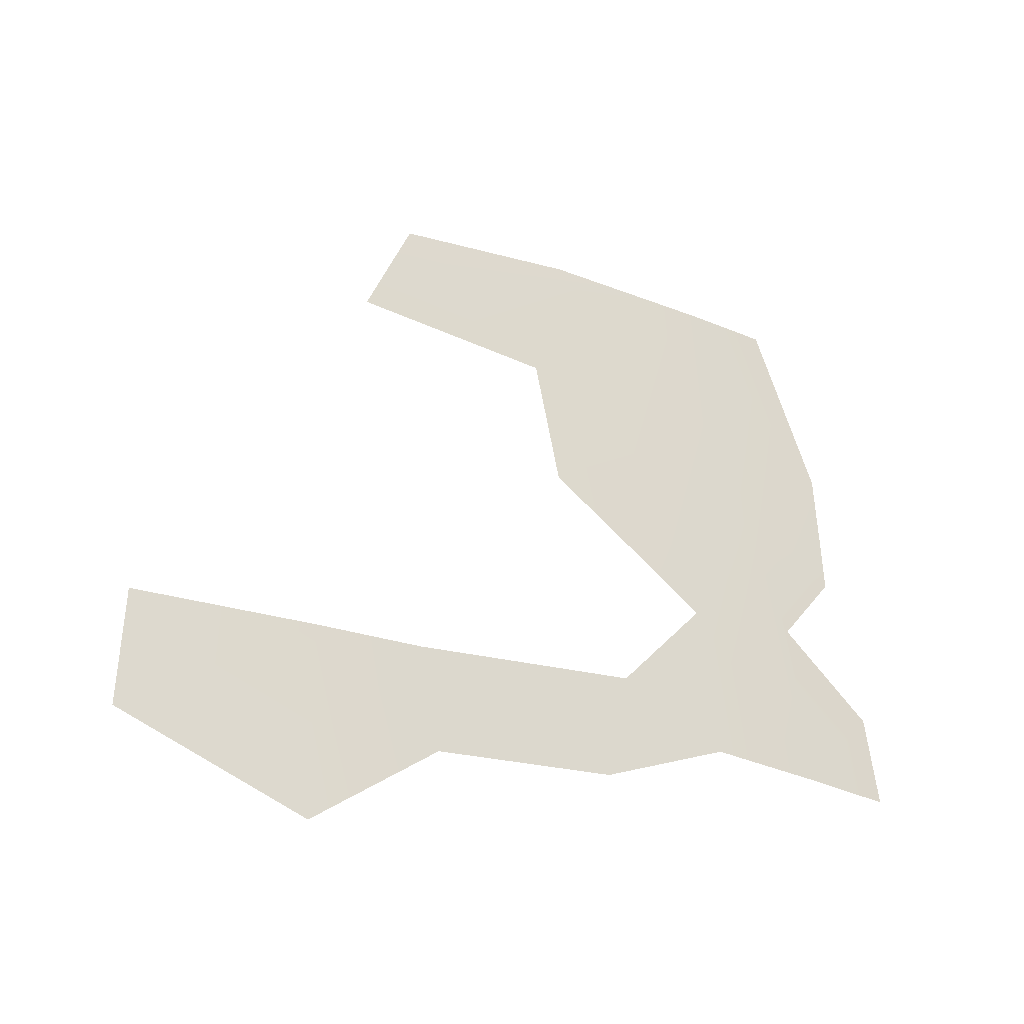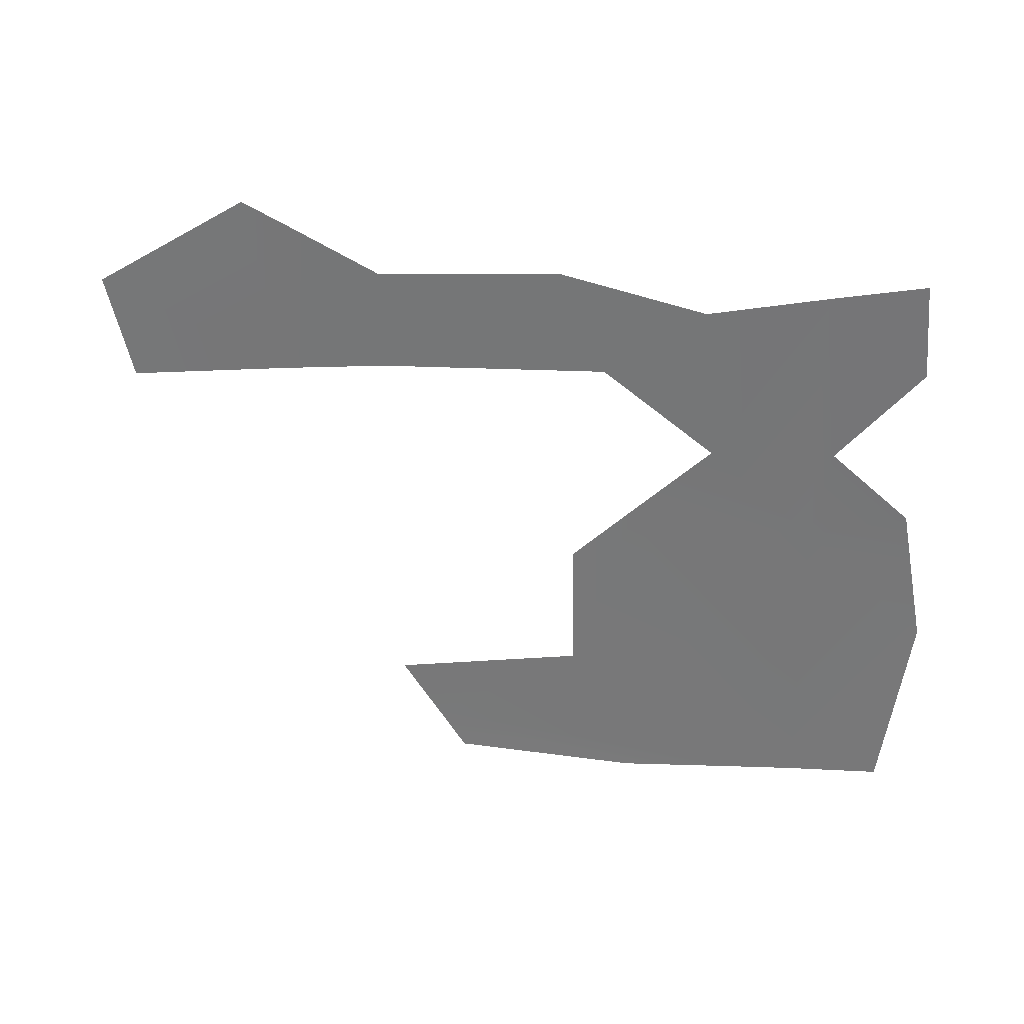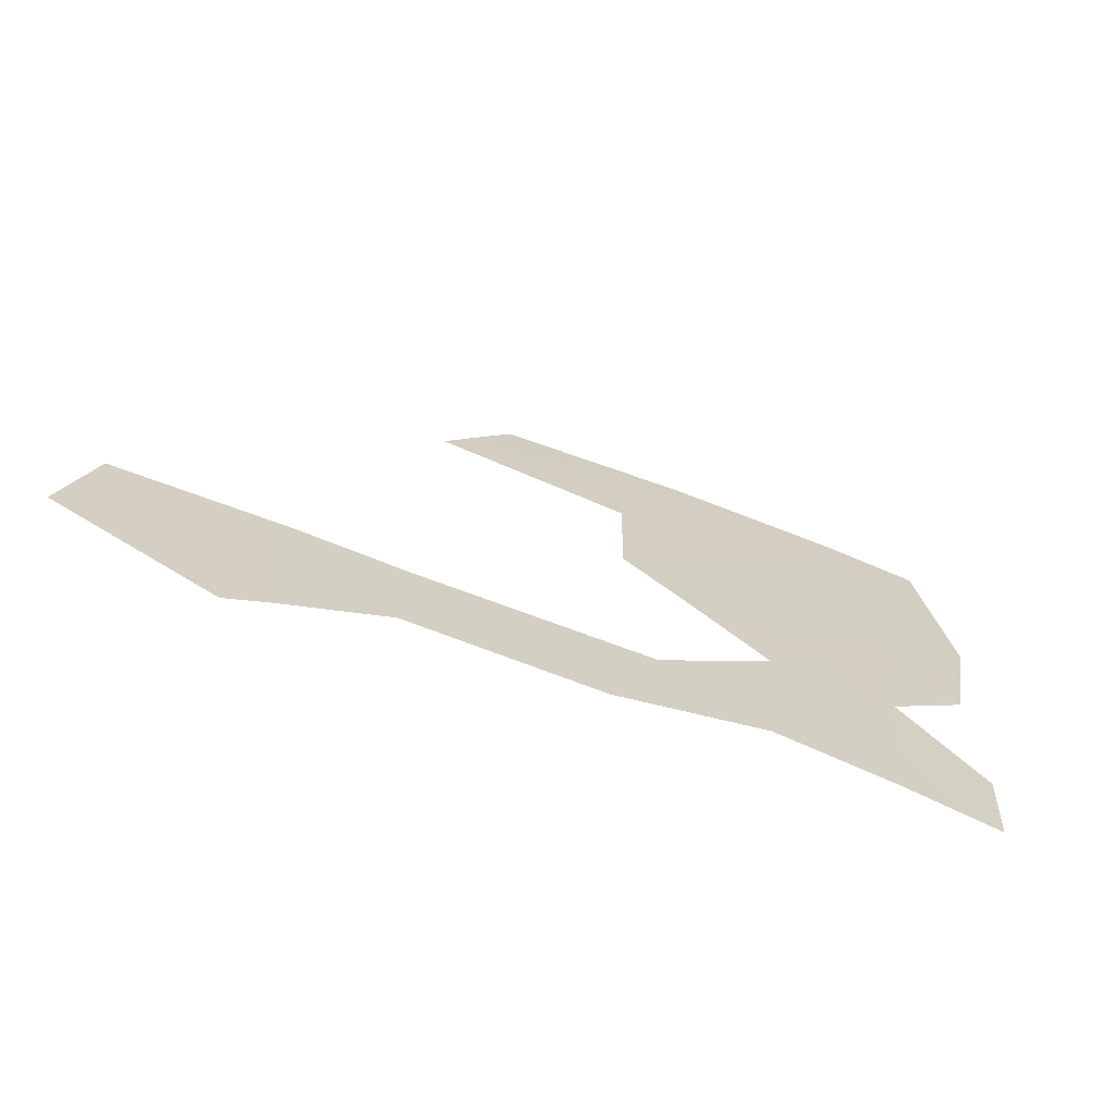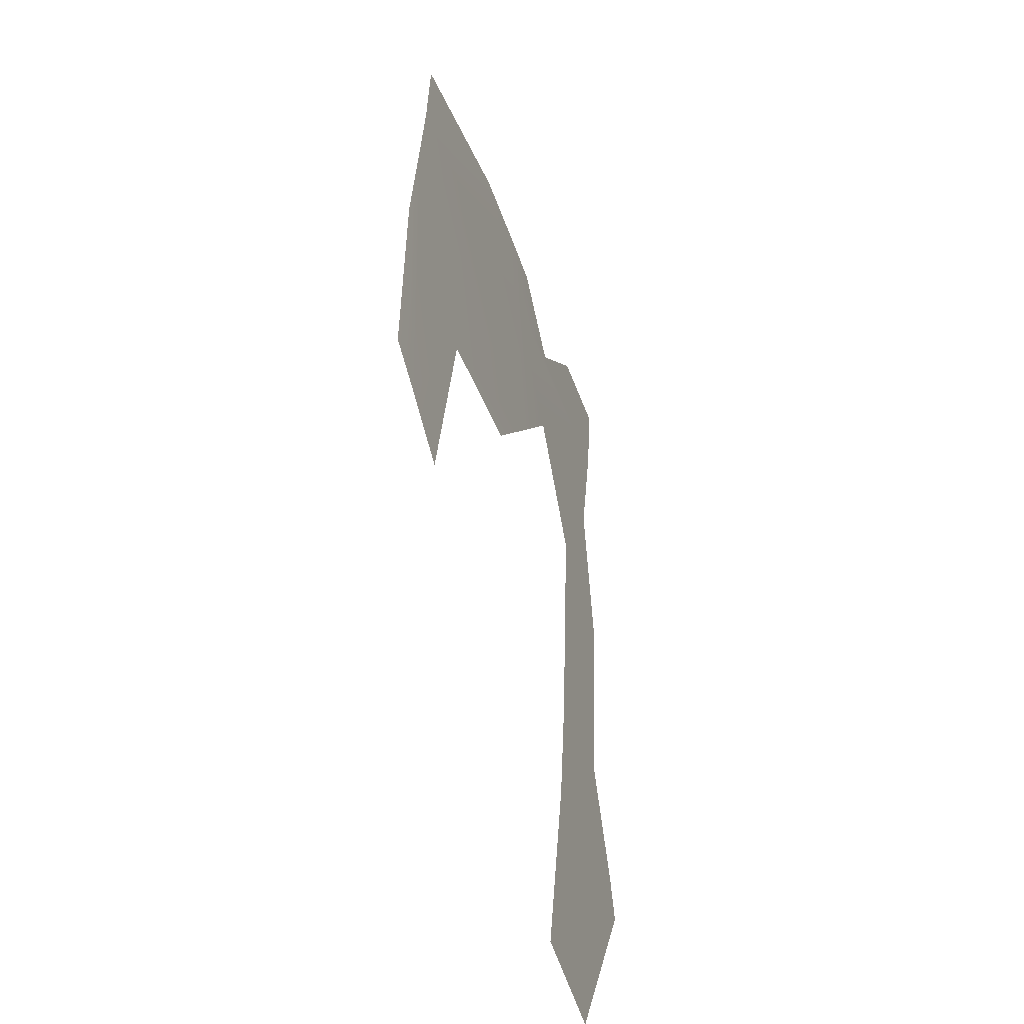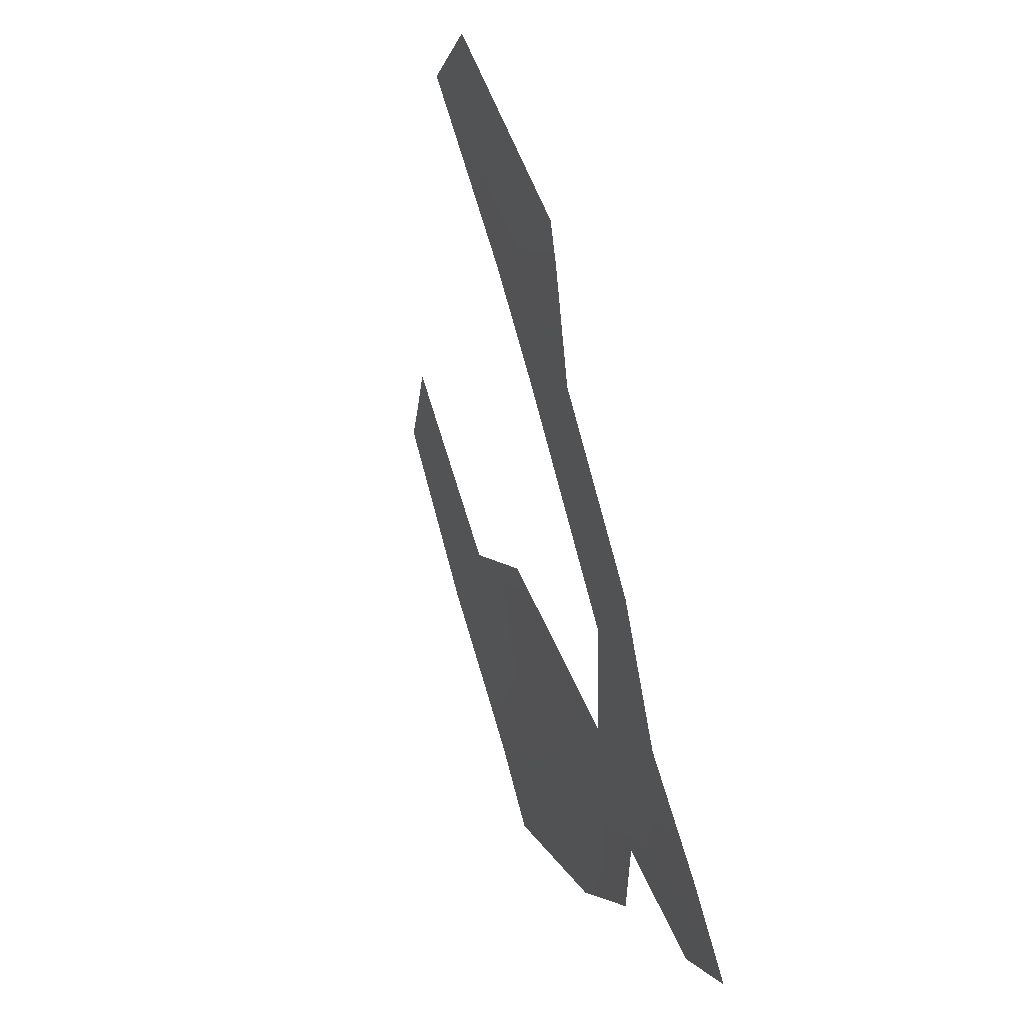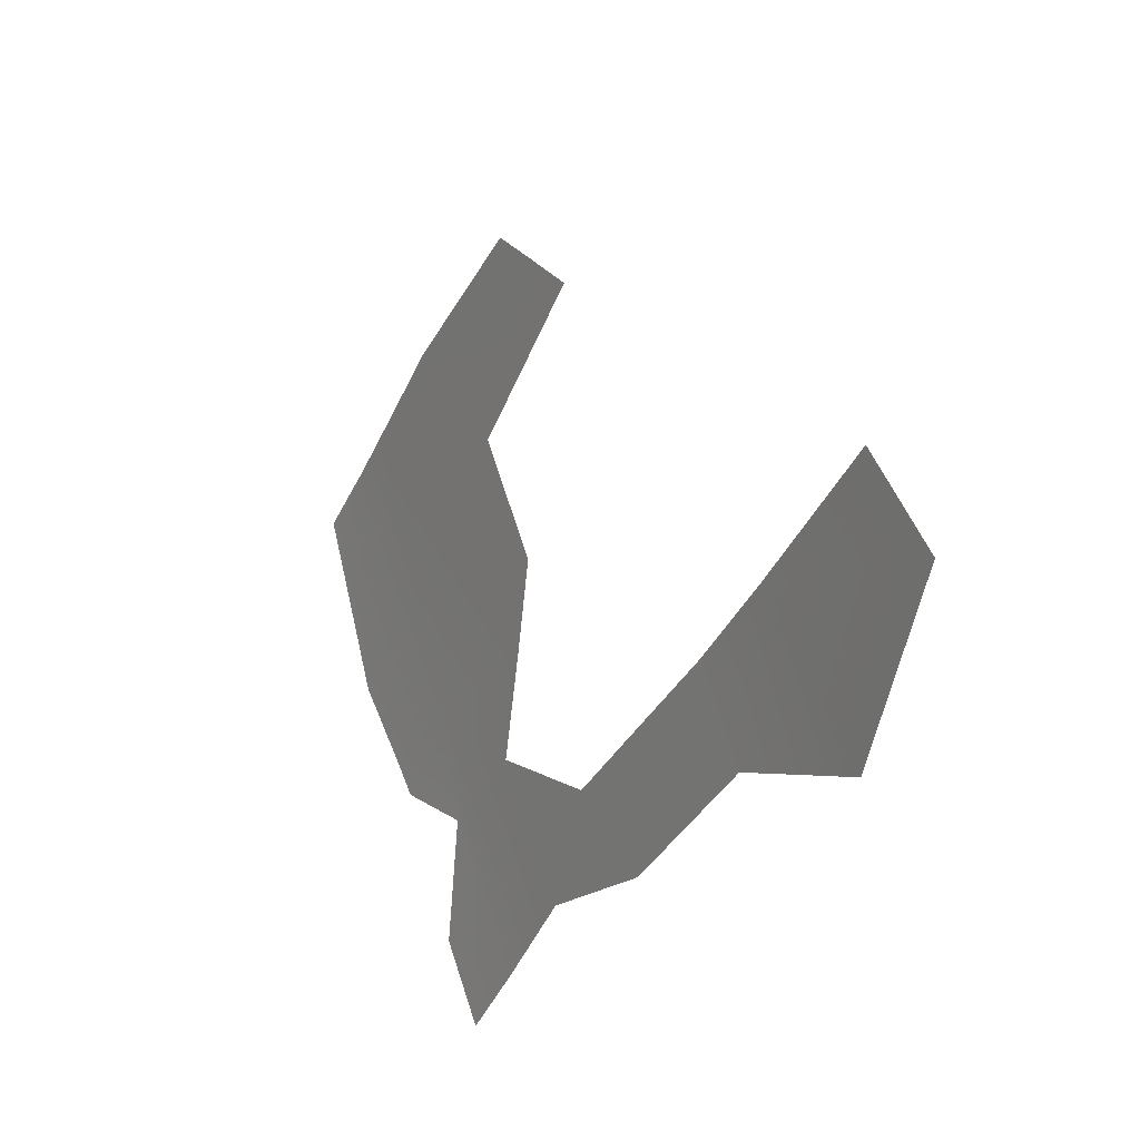
<metadata>
{"format":"obj","ext":"obj","renderer":"f3d","projection":"perspective","resolution":1024,"background":"white","views":[{"elev":-6.3,"azim":-18.6,"up":"+Y"},{"elev":-42.9,"azim":5.9,"up":"+Z"},{"elev":40.3,"azim":6.3,"up":"+Z"},{"elev":48.6,"azim":-73.4,"up":"+Y"},{"elev":-78.9,"azim":-59.6,"up":"+Y"},{"elev":-28.5,"azim":-99.3,"up":"+Y"}]}
</metadata>
<code>
o 0_Haiti_sphere.001
v 1.462 1.62 4.499
v 1.416 1.62 4.513
v 1.487 1.62 4.49
v 1.468 1.555 4.519
v 1.353 1.694 4.505
v 1.439 1.694 4.479
v 1.454 1.691 4.475
v 1.322 1.593 4.551
v 1.326 1.552 4.564
v 1.477 1.687 4.469
v 1.489 1.642 4.481
v 1.408 1.699 4.486
v 1.359 1.703 4.5
v 1.317 1.548 4.568
v 1.271 1.573 4.572
v 1.276 1.6 4.561
v 1.438 1.563 4.526
v 1.401 1.557 4.539
v 1.352 1.563 4.552
v 1.35 1.589 4.544
v 1.411 1.582 4.528
v 1.437 1.6 4.513
v 1.486 1.61 4.494
v 1.469 1.596 4.505
v 1.491 1.571 4.506
v 1.492 1.549 4.514
v 1.398 1.636 4.513
v 1.395 1.667 4.502
v 1.344 1.68 4.513
f 6 28 2
f 11 7 1
f 12 5 6
f 14 8 15
f 17 22 21
f 4 24 1
f 2 1 6
f 1 7 6
f 6 5 28
f 5 29 28
f 28 27 2
f 1 3 11
f 11 10 7
f 12 13 5
f 9 8 14
f 8 16 15
f 8 9 19
f 19 18 20
f 18 17 21
f 20 18 21
f 17 4 22
f 4 1 22
f 1 2 22
f 8 19 20
f 4 26 25
f 24 23 1
f 23 3 1
f 4 25 24

</code>
